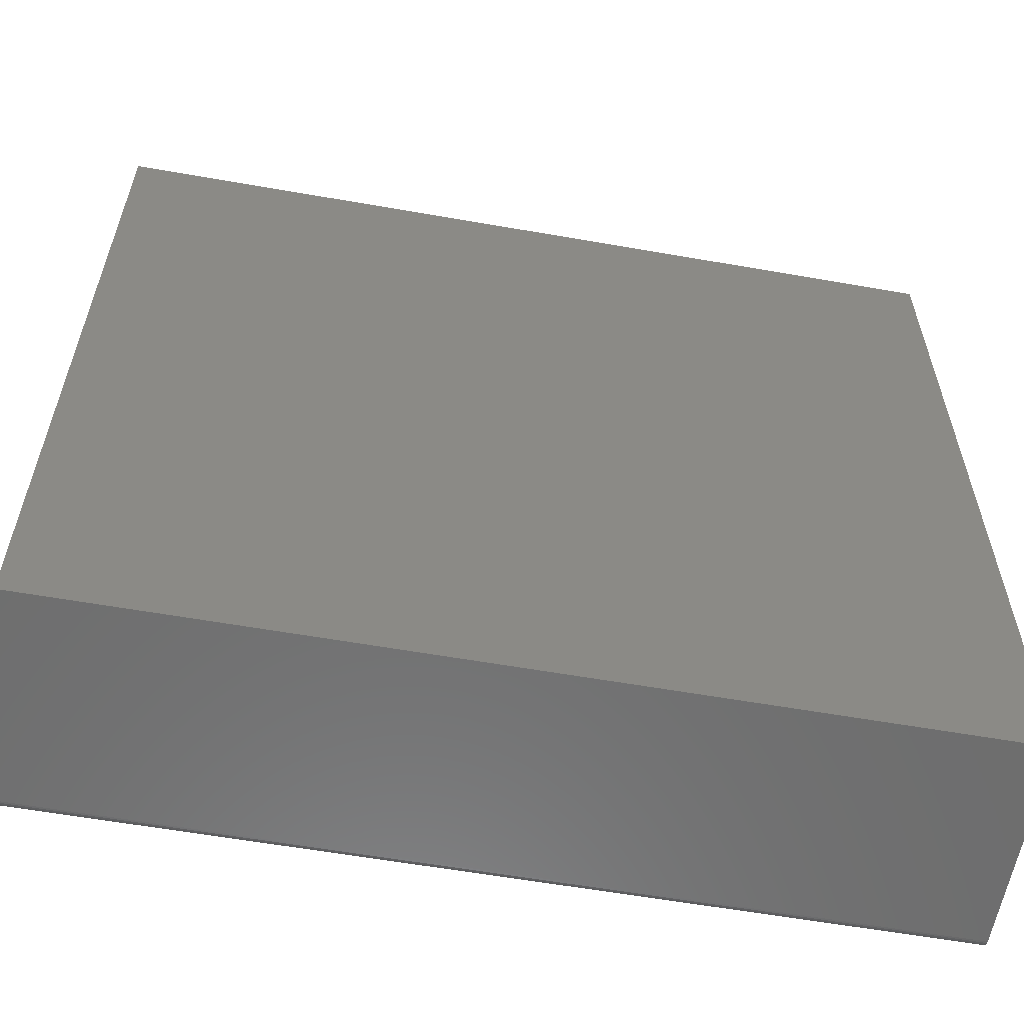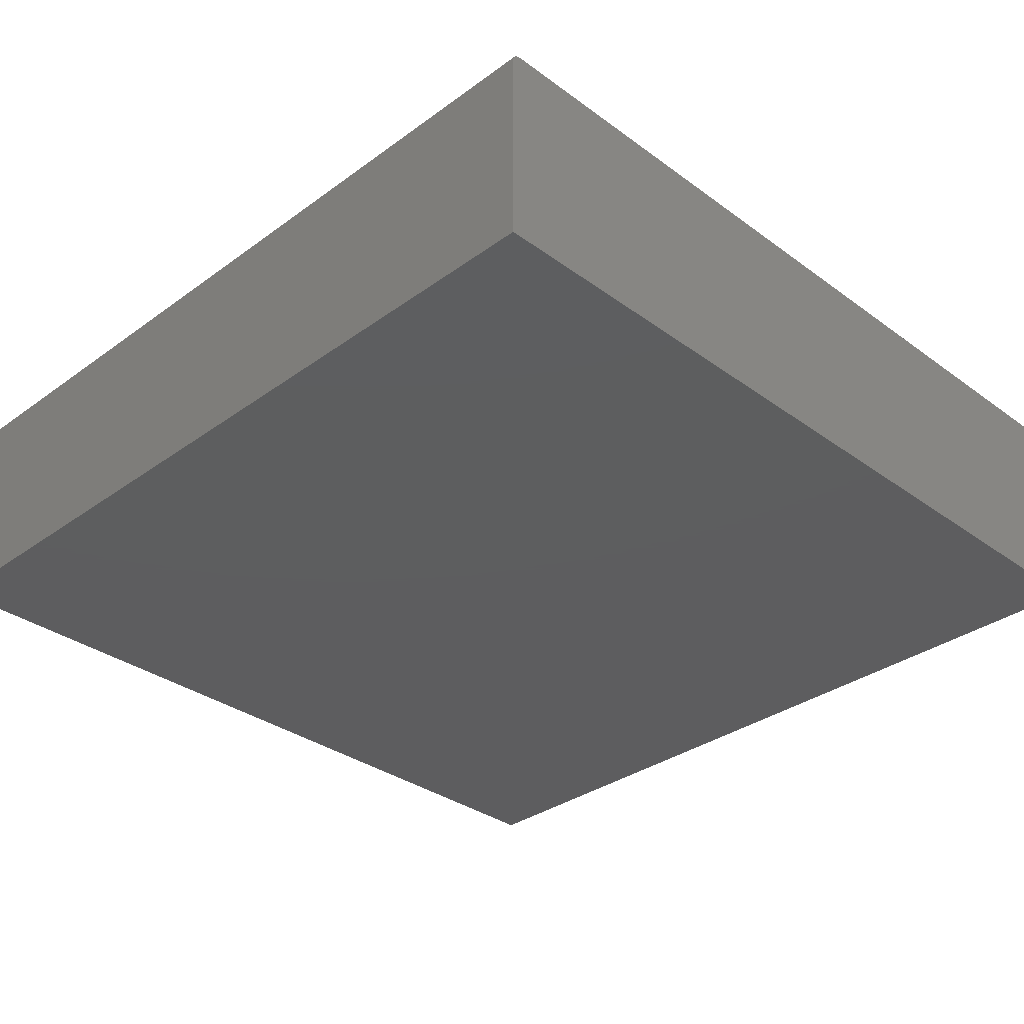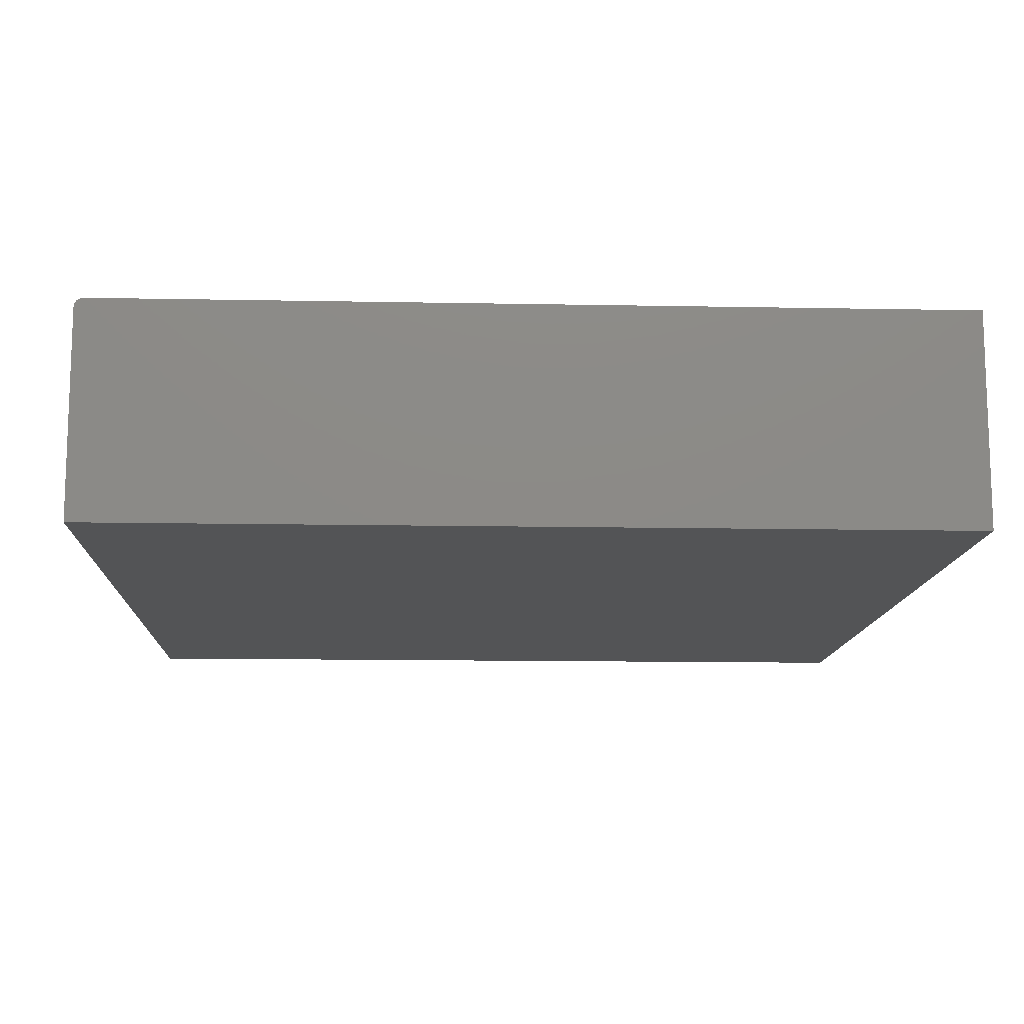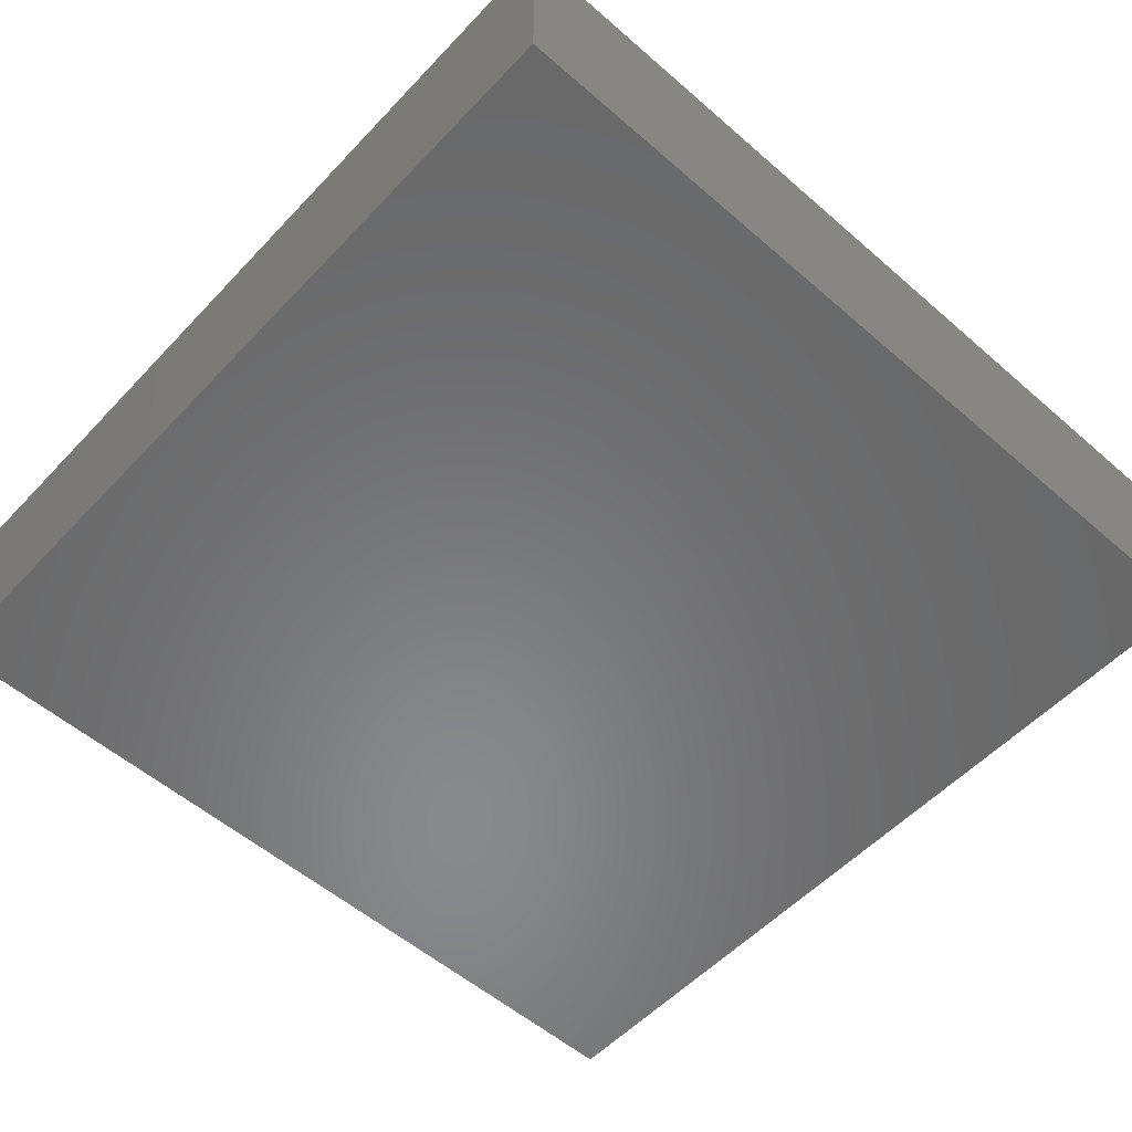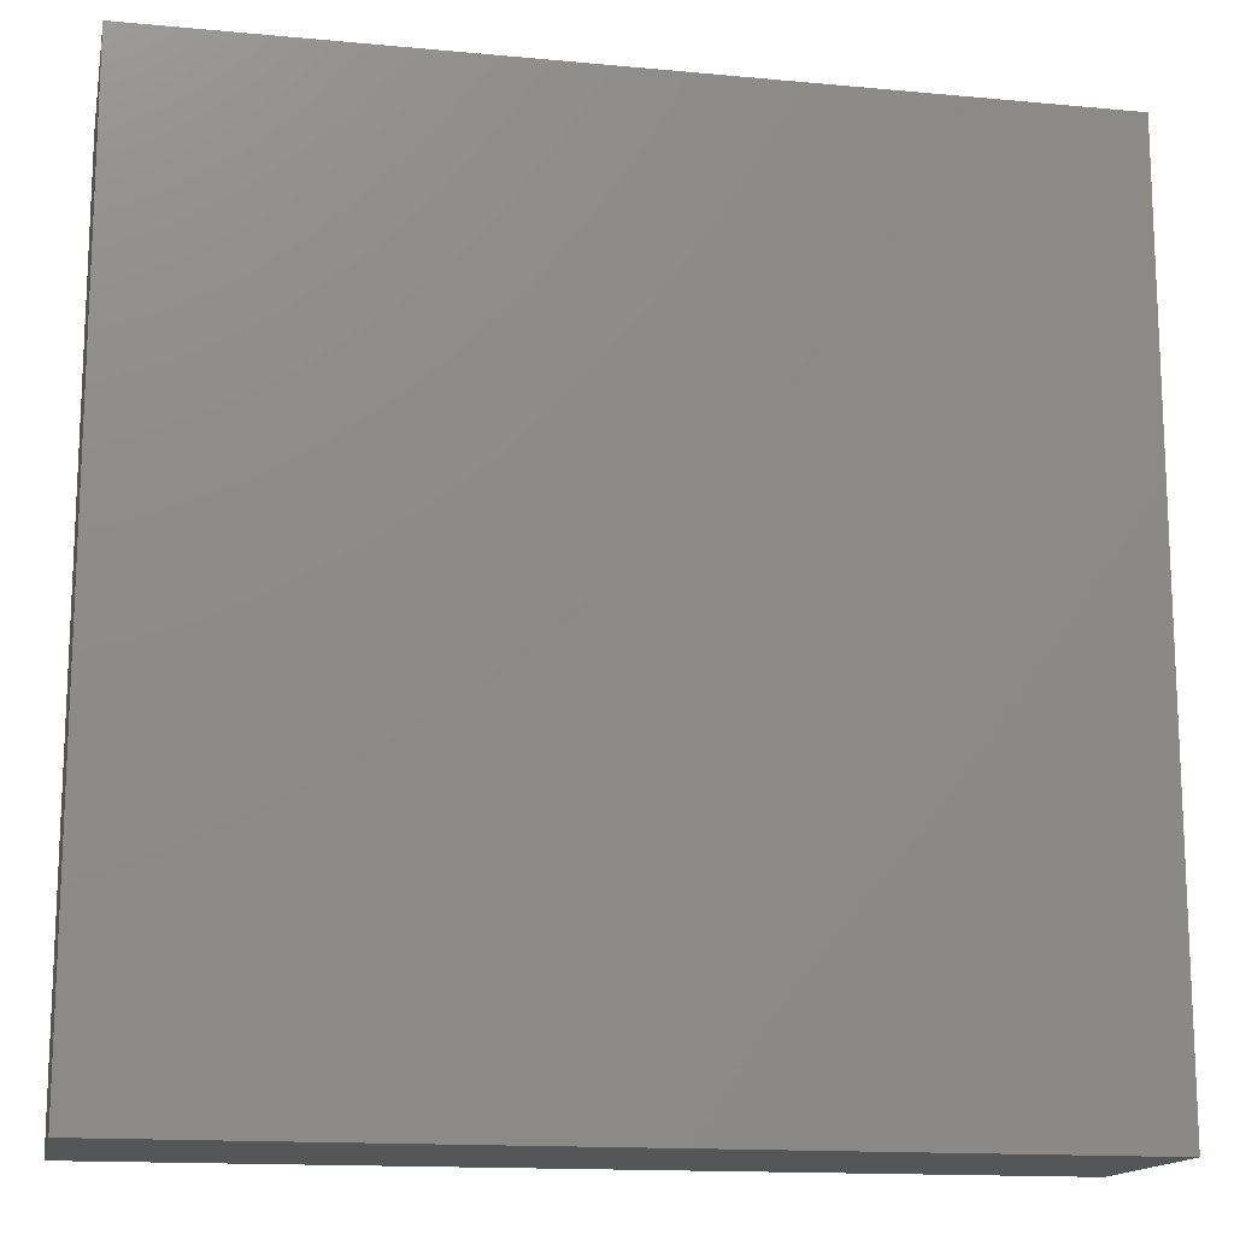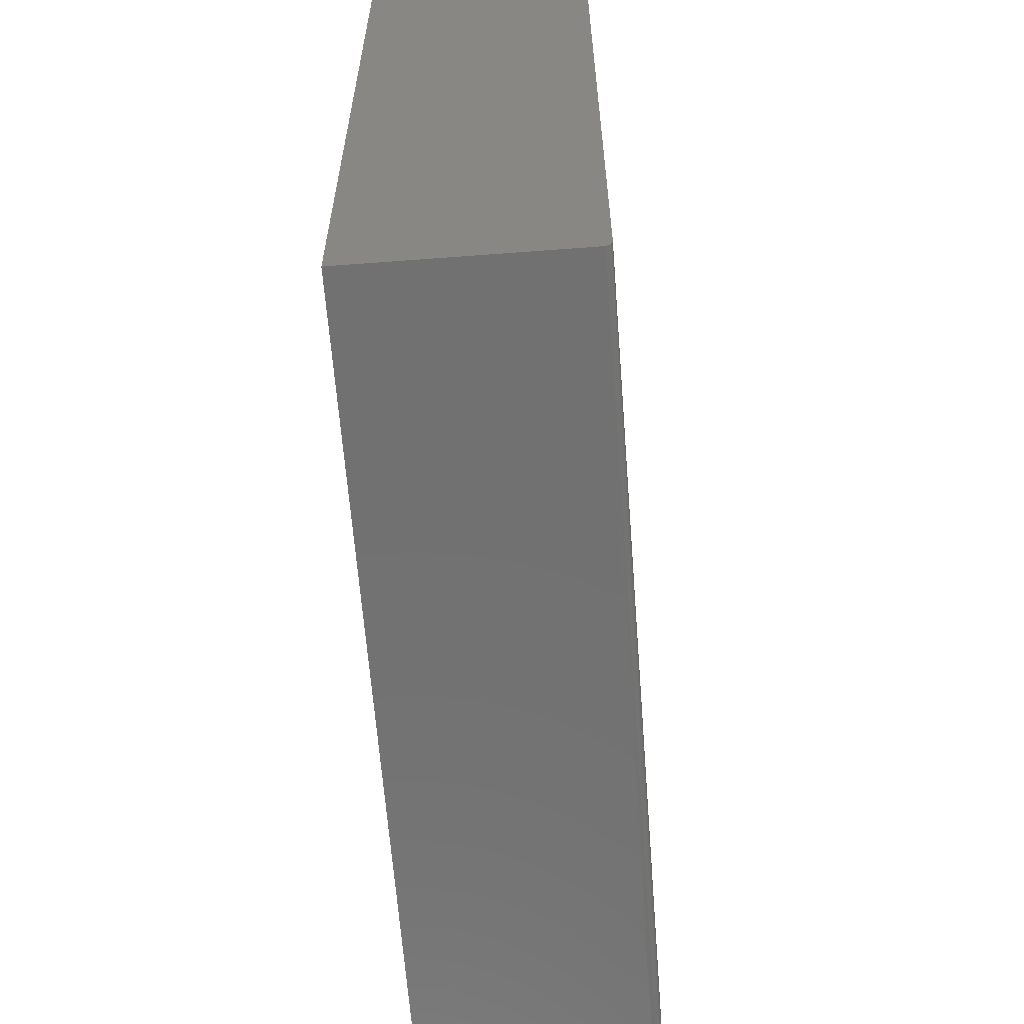
<metadata>
{"format":"stl","ext":"stl","renderer":"f3d","projection":"perspective","resolution":1024,"background":"white","views":[{"elev":-59.7,"azim":169.8,"up":"+Y"},{"elev":-33.1,"azim":44.9,"up":"+Z"},{"elev":-12.3,"azim":87.4,"up":"+Z"},{"elev":-55.3,"azim":-42.4,"up":"+Z"},{"elev":-14.9,"azim":168.6,"up":"+Y"},{"elev":-63.1,"azim":-85.6,"up":"+Y"}]}
</metadata>
<code>
# stl→obj: 24 verts, 44 faces
v 0 -0.7422 0.1875
v 0.75 -0.7422 0.1875
v 0 0 0.1875
v 0.75 0 0.1875
v 0 -0.7465 0.1862
v 0 -0.7487 0.184
v 0 -0.7477 0.1852
v 0 0 0
v 0 -0.75 0
v 0 -0.7452 0.1869
v 0 -0.7437 0.1873
v 0 -0.75 0.1797
v 0 -0.7498 0.1812
v 0 -0.7494 0.1827
v 0.75 -0.7437 0.1873
v 0.75 -0.7465 0.1862
v 0.75 -0.7452 0.1869
v 0.75 0 0
v 0.75 -0.7477 0.1852
v 0.75 -0.7487 0.184
v 0.75 -0.7494 0.1827
v 0.75 -0.7498 0.1812
v 0.75 -0.75 0.1797
v 0.75 -0.75 0
f 1 2 3
f 3 2 4
f 5 6 7
f 1 3 8
f 9 6 5
f 9 5 10
f 9 10 11
f 9 11 1
f 9 1 8
f 6 9 12
f 6 12 13
f 6 13 14
f 2 15 16
f 16 15 17
f 18 4 2
f 18 2 16
f 18 16 19
f 18 19 20
f 18 20 21
f 18 21 22
f 18 22 23
f 18 23 24
f 12 9 23
f 23 9 24
f 12 23 13
f 13 23 22
f 13 22 14
f 14 22 21
f 14 21 6
f 6 21 20
f 6 20 7
f 7 20 19
f 7 19 5
f 5 19 16
f 5 16 10
f 10 16 17
f 10 17 11
f 11 17 15
f 11 15 1
f 1 15 2
f 9 8 24
f 24 8 18
f 4 18 3
f 3 18 8

</code>
